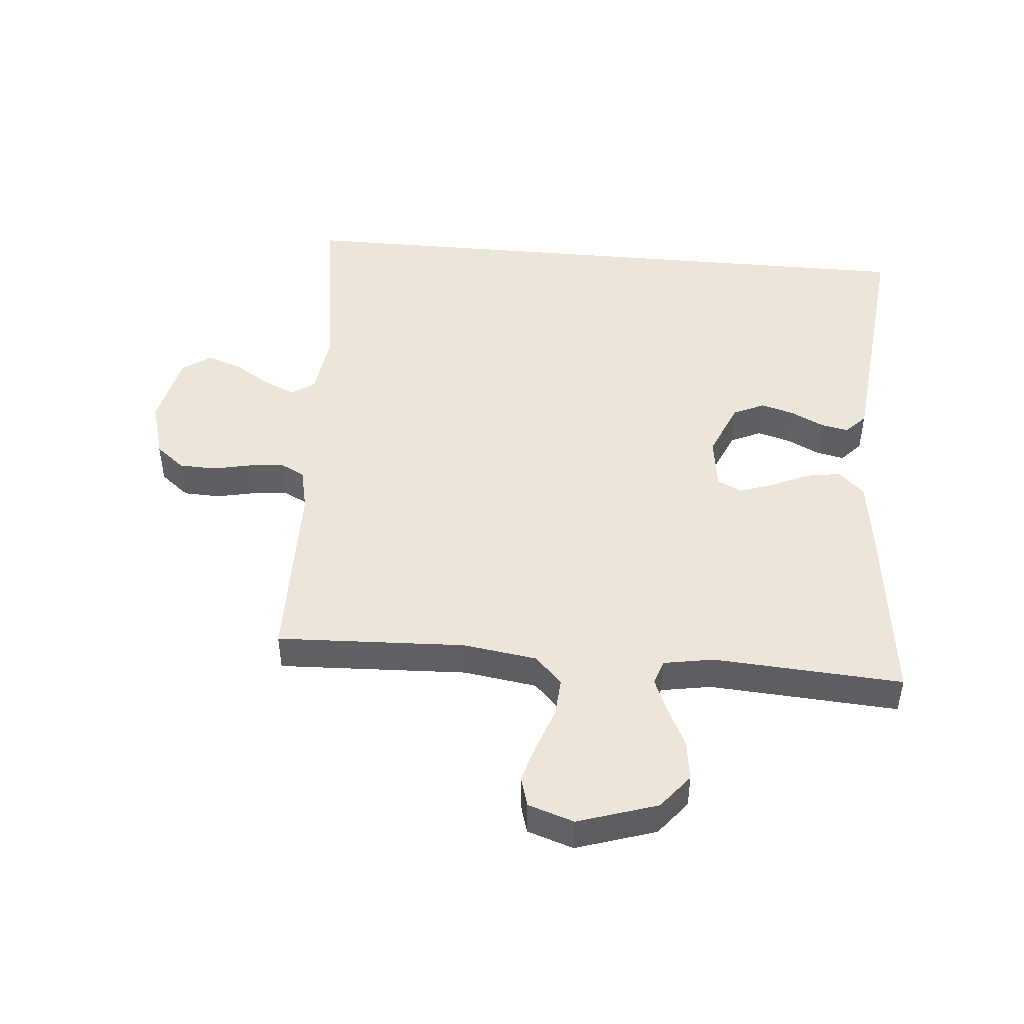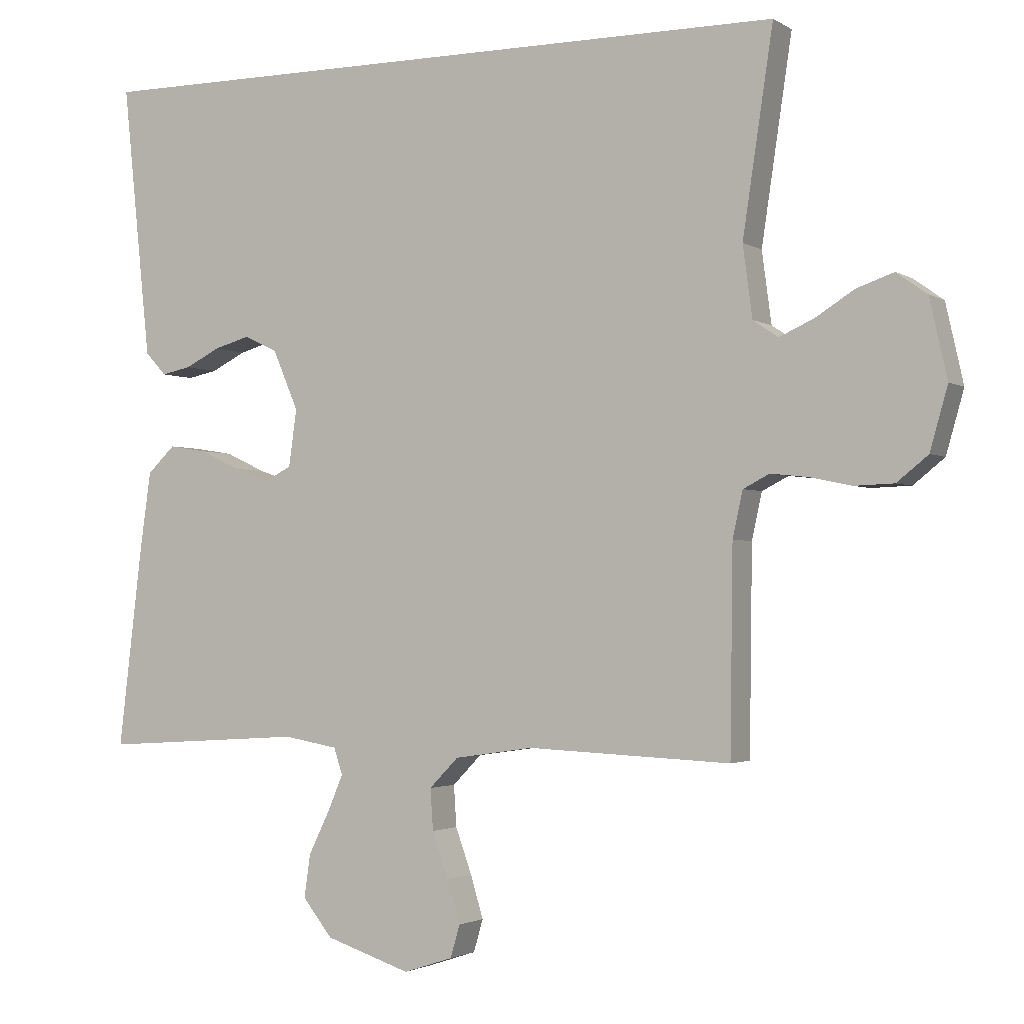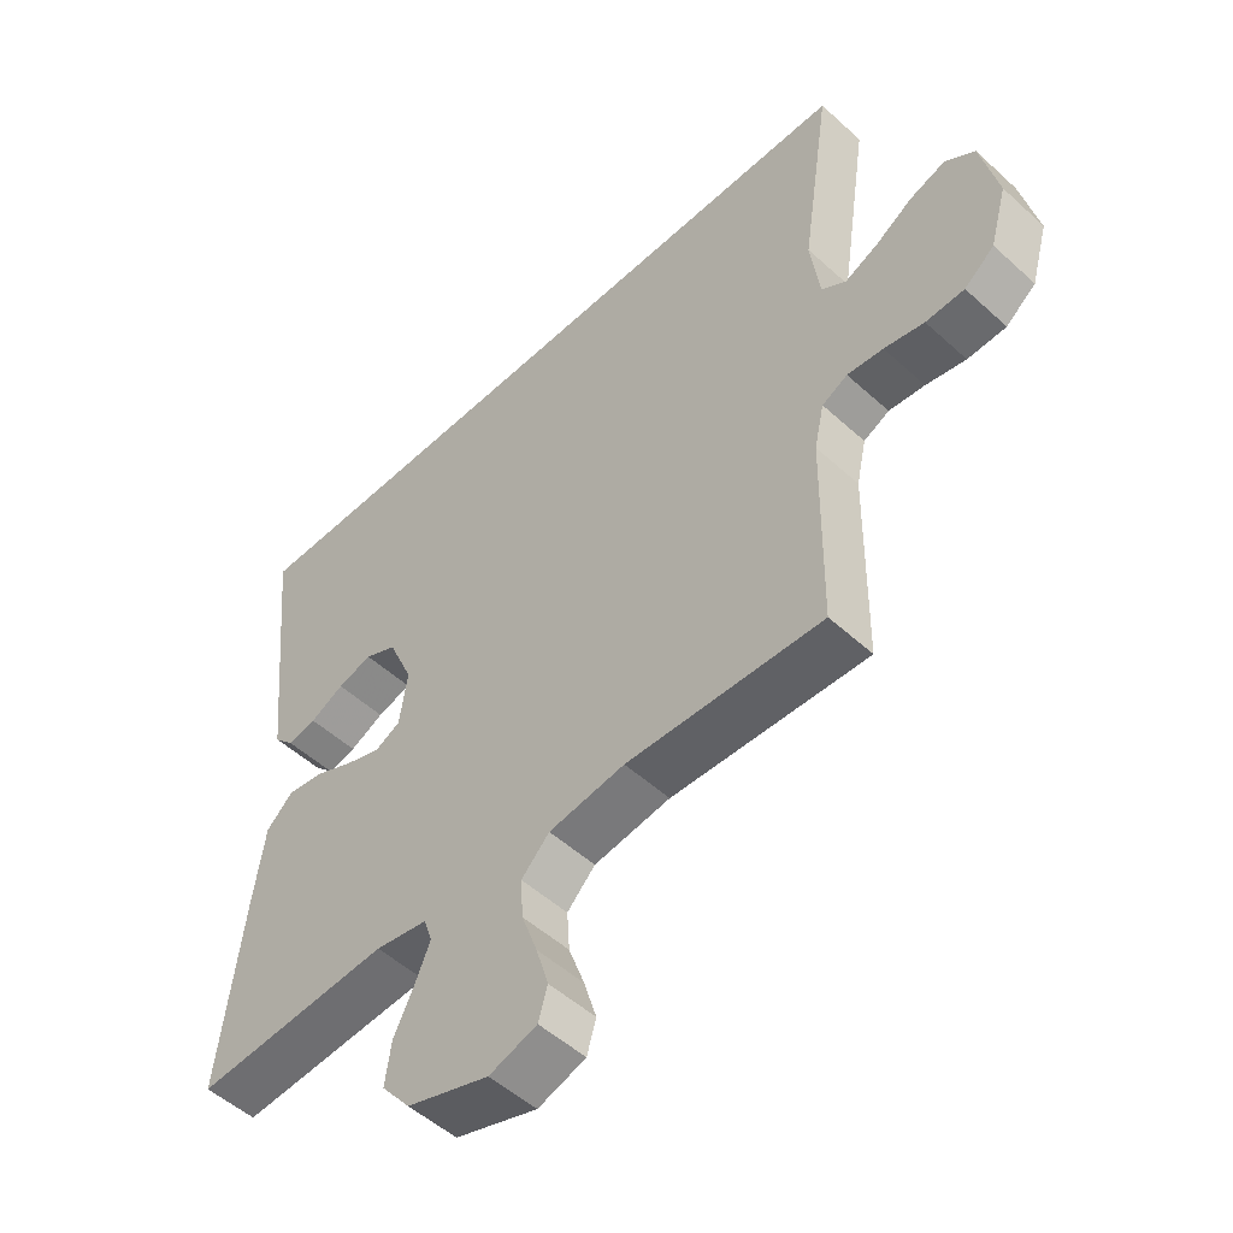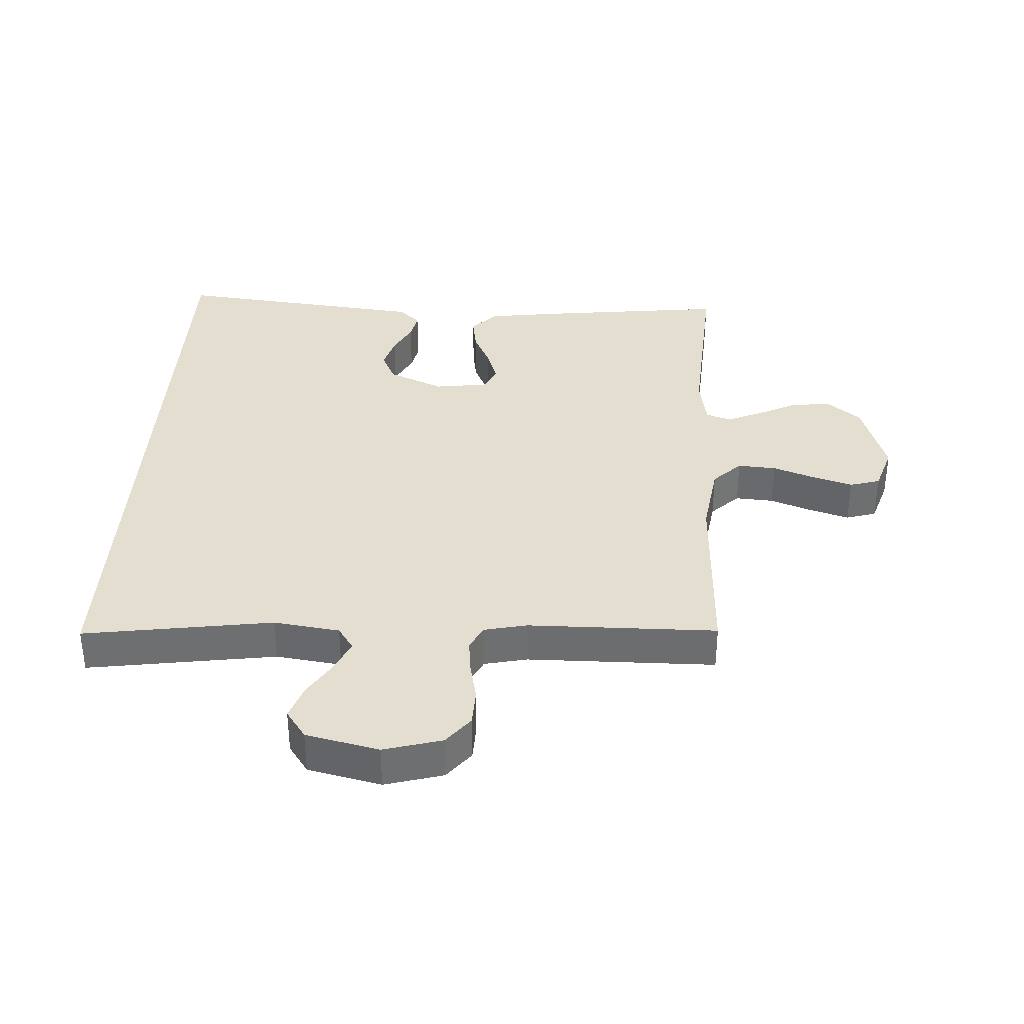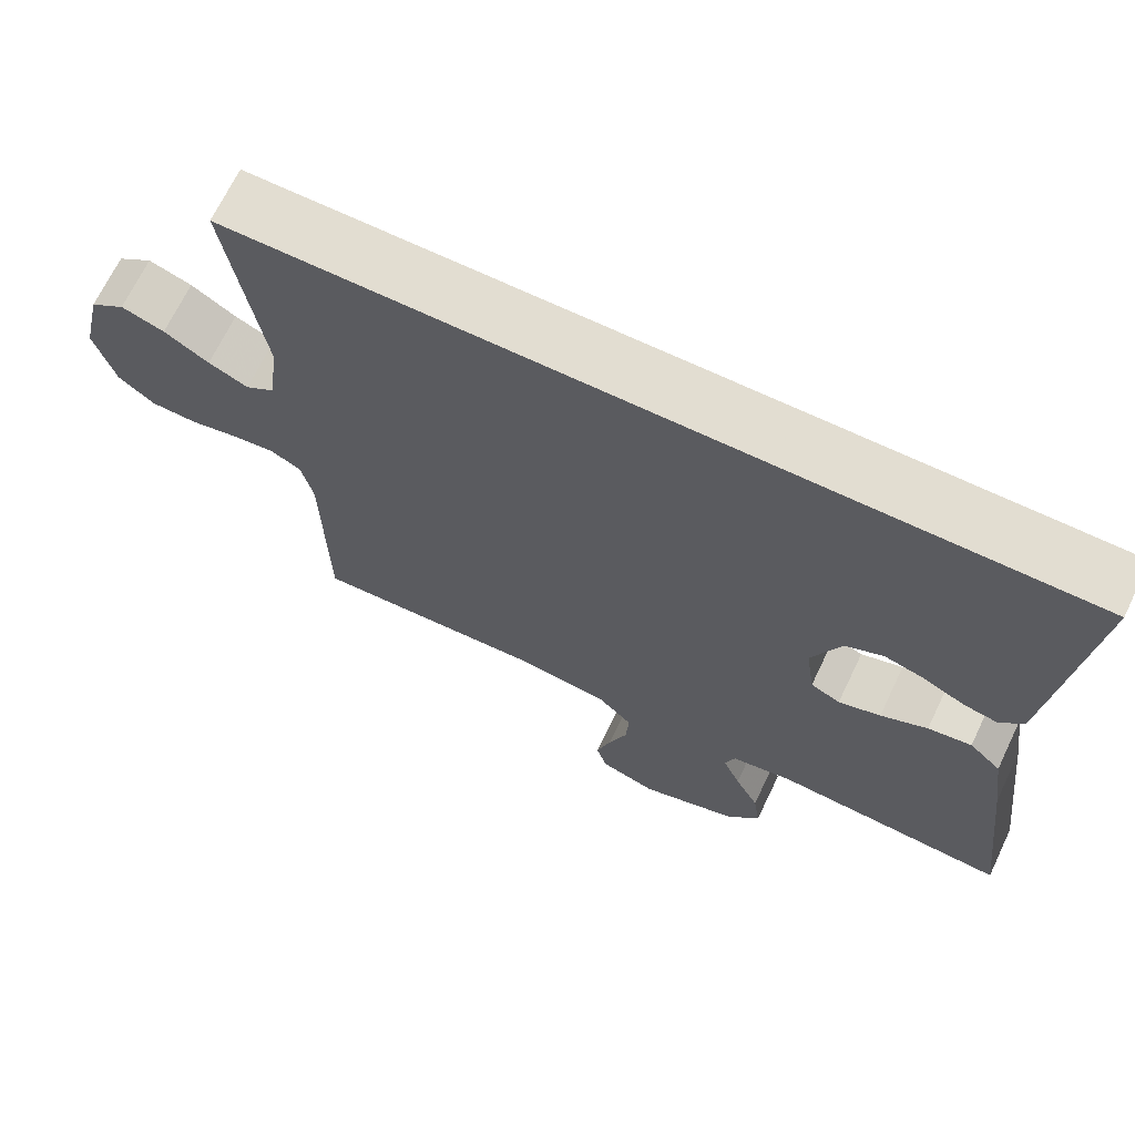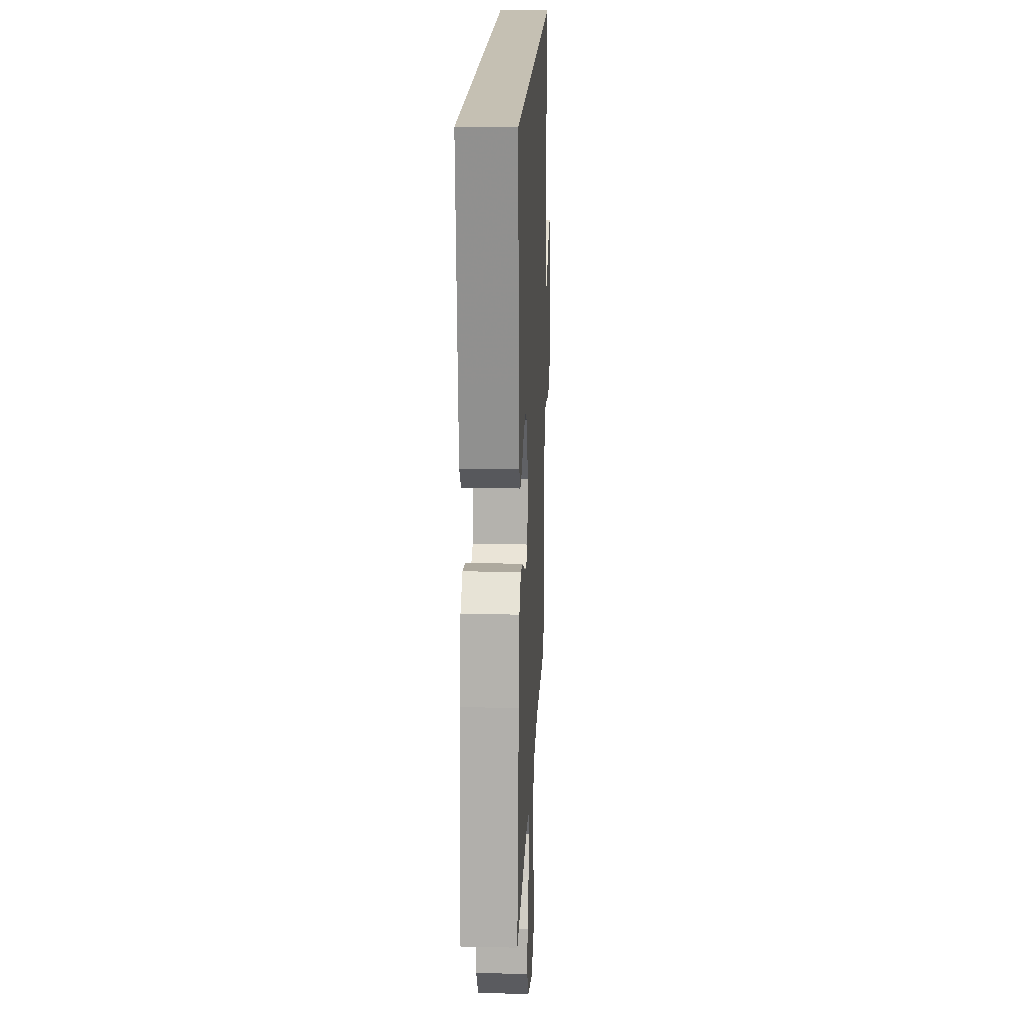
<metadata>
{"format":"obj","ext":"obj","renderer":"f3d","projection":"perspective","resolution":1024,"background":"white","views":[{"elev":46.9,"azim":-174.9,"up":"+Y"},{"elev":-2.1,"azim":27.2,"up":"+Z"},{"elev":-51.6,"azim":45.4,"up":"+Z"},{"elev":35.9,"azim":93.3,"up":"+Y"},{"elev":68.6,"azim":-154.4,"up":"+Z"},{"elev":18.1,"azim":-87.5,"up":"+Z"}]}
</metadata>
<code>
v -0.5 0.07 -0.5
v -0.464 0.07 -0.2
v -0.448 0.07 -0.087
v -0.407 0.07 -0.048
v -0.351 0.07 -0.057
v -0.291 0.07 -0.085
v -0.237 0.07 -0.103
v -0.199 0.07 -0.084
v -0.187 0.07 0
v -0.225 0.07 0.089
v -0.274 0.07 0.112
v -0.327 0.07 0.097
v -0.379 0.07 0.071
v -0.423 0.07 0.062
v -0.454 0.07 0.095
v -0.465 0.07 0.2
v -0.496 0.07 0.5
v 0.565 0.07 0.5
v 0.52 0.07 0.2
v 0.534 0.07 0.095
v 0.571 0.07 0.07
v 0.622 0.07 0.093
v 0.679 0.07 0.129
v 0.734 0.07 0.148
v 0.779 0.07 0.116
v 0.805 0.07 0
v 0.779 0.07 -0.092
v 0.733 0.07 -0.129
v 0.674 0.07 -0.131
v 0.613 0.07 -0.118
v 0.558 0.07 -0.112
v 0.519 0.07 -0.132
v 0.504 0.07 -0.2
v 0.5 0.07 -0.5
v 0.2 0.07 -0.487
v 0.083 0.07 -0.504
v 0.04 0.07 -0.548
v 0.044 0.07 -0.609
v 0.068 0.07 -0.676
v 0.087 0.07 -0.739
v 0.073 0.07 -0.787
v 0 0.07 -0.811
v -0.126 0.07 -0.77
v -0.17 0.07 -0.715
v -0.161 0.07 -0.651
v -0.13 0.07 -0.588
v -0.107 0.07 -0.534
v -0.12 0.07 -0.495
v -0.2 0.07 -0.481
v -0.5 0 -0.5
v -0.464 0 -0.2
v -0.448 0 -0.087
v -0.407 0 -0.048
v -0.351 0 -0.057
v -0.291 0 -0.085
v -0.237 0 -0.103
v -0.199 0 -0.084
v -0.187 0 0
v -0.225 0 0.089
v -0.274 0 0.112
v -0.327 0 0.097
v -0.379 0 0.071
v -0.423 0 0.062
v -0.454 0 0.095
v -0.465 0 0.2
v -0.496 0 0.5
v 0.565 0 0.5
v 0.52 0 0.2
v 0.534 0 0.095
v 0.571 0 0.07
v 0.622 0 0.093
v 0.679 0 0.129
v 0.734 0 0.148
v 0.779 0 0.116
v 0.805 0 0
v 0.779 0 -0.092
v 0.733 0 -0.129
v 0.674 0 -0.131
v 0.613 0 -0.118
v 0.558 0 -0.112
v 0.519 0 -0.132
v 0.504 0 -0.2
v 0.5 0 -0.5
v 0.2 0 -0.487
v 0.083 0 -0.504
v 0.04 0 -0.548
v 0.044 0 -0.609
v 0.068 0 -0.676
v 0.087 0 -0.739
v 0.073 0 -0.787
v 0 0 -0.811
v -0.126 0 -0.77
v -0.17 0 -0.715
v -0.161 0 -0.651
v -0.13 0 -0.588
v -0.107 0 -0.534
v -0.12 0 -0.495
v -0.2 0 -0.481
f 43 44 45 46
f 43 46 47
f 42 43 47
f 41 42 47 48
f 38 39 40 41
f 33 34 35
f 32 33 35 36
f 27 28 29 30
f 27 30 31
f 26 27 31
f 25 26 31
f 22 23 24 25
f 21 22 25 31
f 20 21 31 32
f 16 17 18 19
f 12 13 14 15
f 11 12 15 16
f 3 4 5 6
f 3 6 7
f 49 1 2 3
f 48 49 3 7
f 38 41 48 7
f 19 20 32 36
f 19 36 37
f 11 16 19
f 10 11 19
f 9 10 19
f 8 9 19 37
f 7 8 37 38
f 95 94 93 92
f 96 95 92
f 96 92 91
f 97 96 91 90
f 90 89 88 87
f 84 83 82
f 85 84 82 81
f 79 78 77 76
f 80 79 76
f 80 76 75
f 80 75 74
f 74 73 72 71
f 80 74 71 70
f 81 80 70 69
f 68 67 66 65
f 64 63 62 61
f 65 64 61 60
f 55 54 53 52
f 56 55 52
f 52 51 50 98
f 56 52 98 97
f 56 97 90 87
f 85 81 69 68
f 86 85 68
f 68 65 60
f 68 60 59
f 68 59 58
f 86 68 58 57
f 87 86 57 56
f 1 50 51 2
f 2 51 52 3
f 3 52 53 4
f 4 53 54 5
f 5 54 55 6
f 6 55 56 7
f 7 56 57 8
f 8 57 58 9
f 9 58 59 10
f 10 59 60 11
f 11 60 61 12
f 12 61 62 13
f 13 62 63 14
f 14 63 64 15
f 15 64 65 16
f 16 65 66 17
f 17 66 67 18
f 18 67 68 19
f 19 68 69 20
f 20 69 70 21
f 21 70 71 22
f 22 71 72 23
f 23 72 73 24
f 24 73 74 25
f 25 74 75 26
f 26 75 76 27
f 27 76 77 28
f 28 77 78 29
f 29 78 79 30
f 30 79 80 31
f 31 80 81 32
f 32 81 82 33
f 33 82 83 34
f 34 83 84 35
f 35 84 85 36
f 36 85 86 37
f 37 86 87 38
f 38 87 88 39
f 39 88 89 40
f 40 89 90 41
f 41 90 91 42
f 42 91 92 43
f 43 92 93 44
f 44 93 94 45
f 45 94 95 46
f 46 95 96 47
f 47 96 97 48
f 48 97 98 49
f 49 98 50 1

</code>
